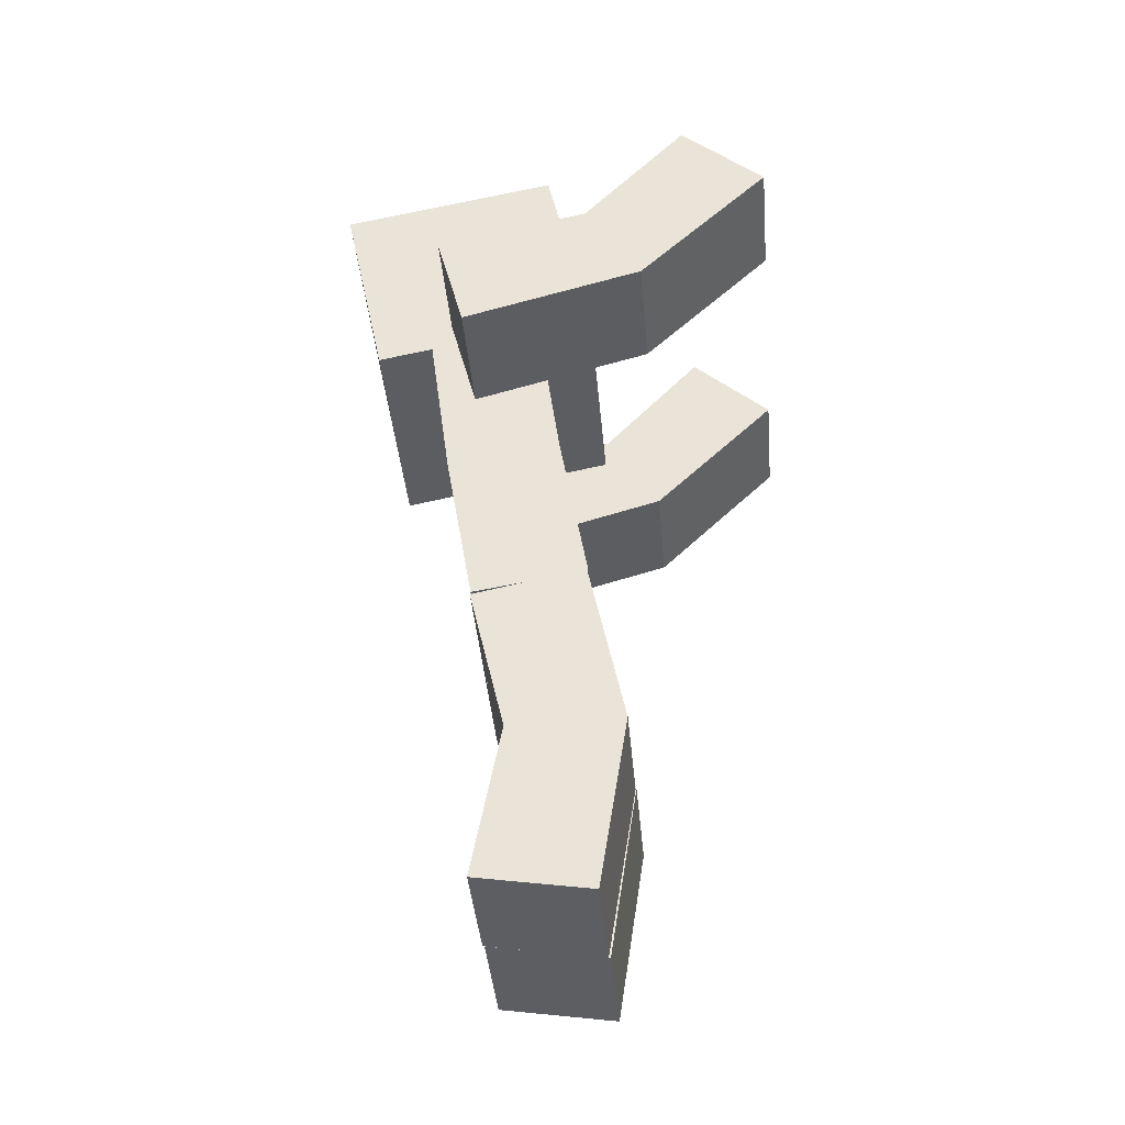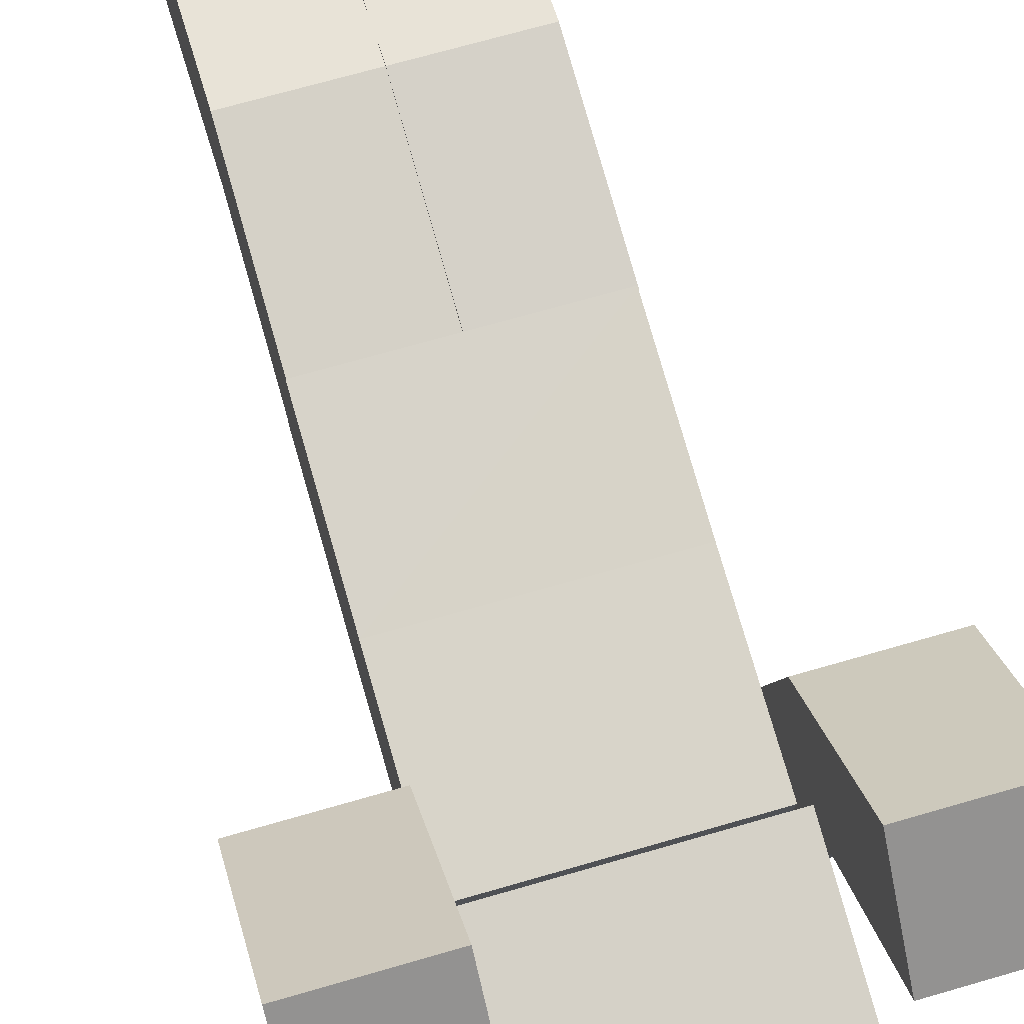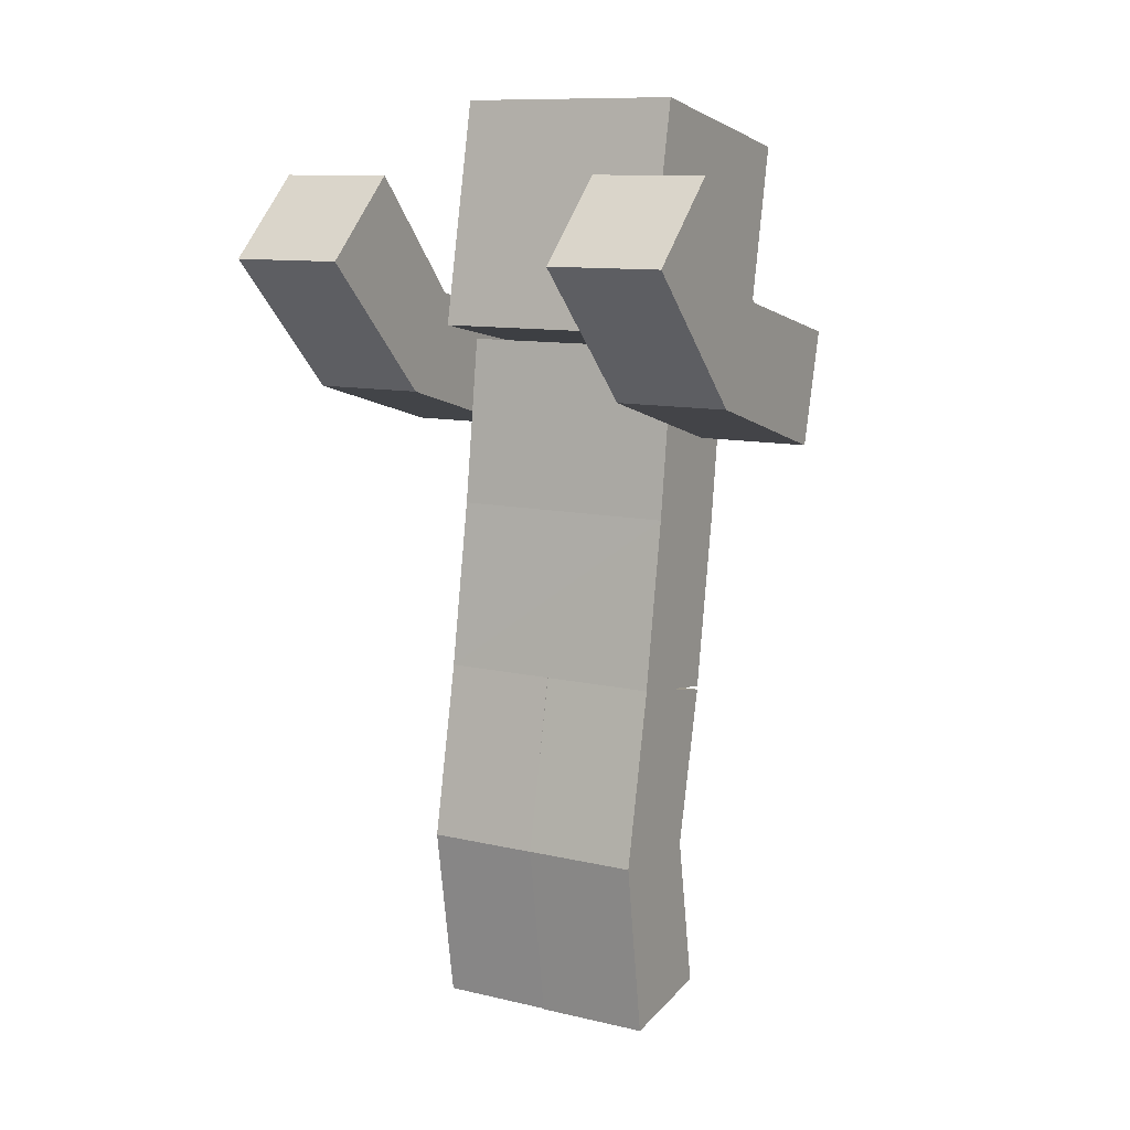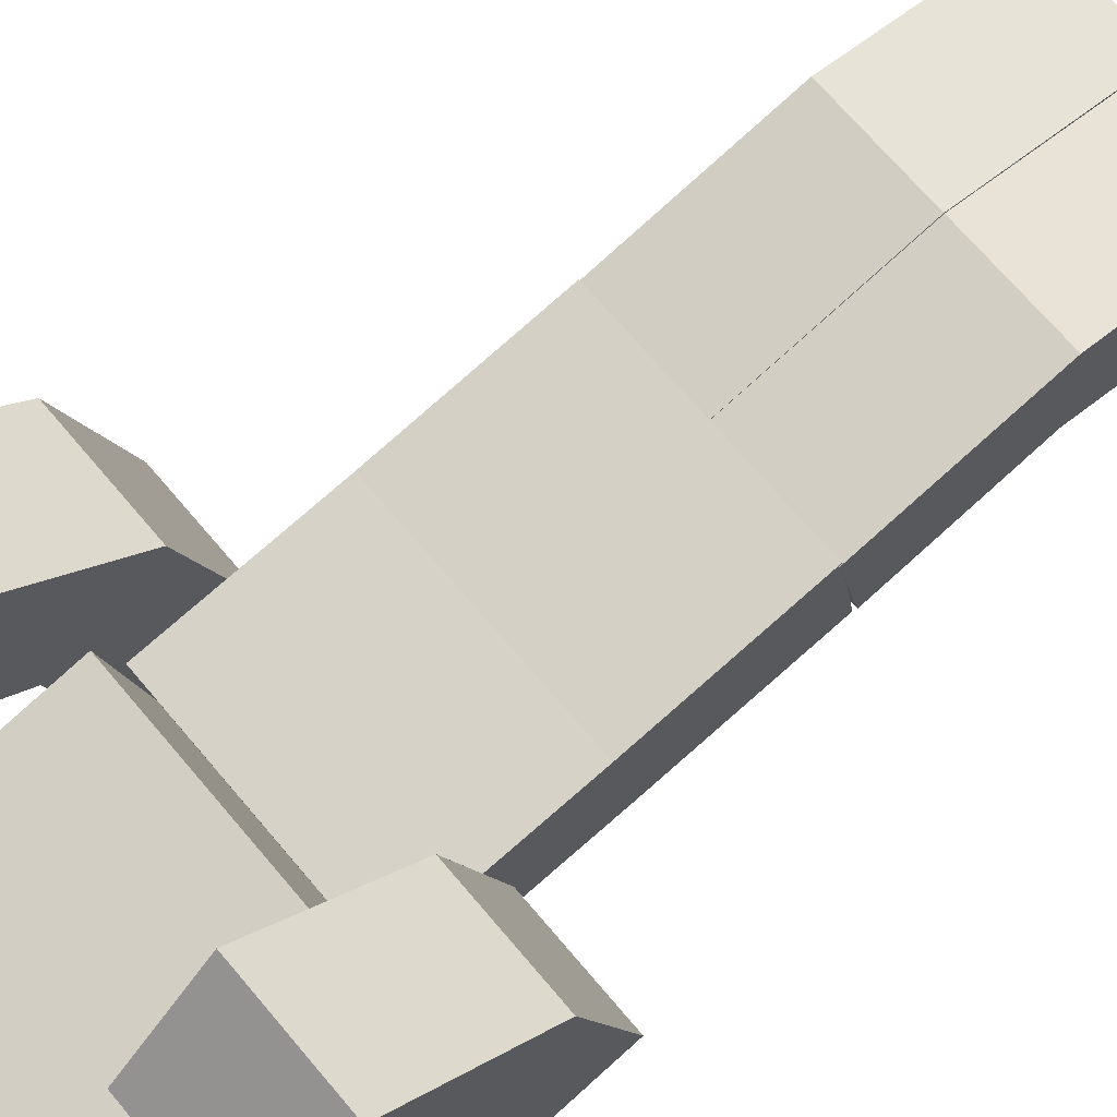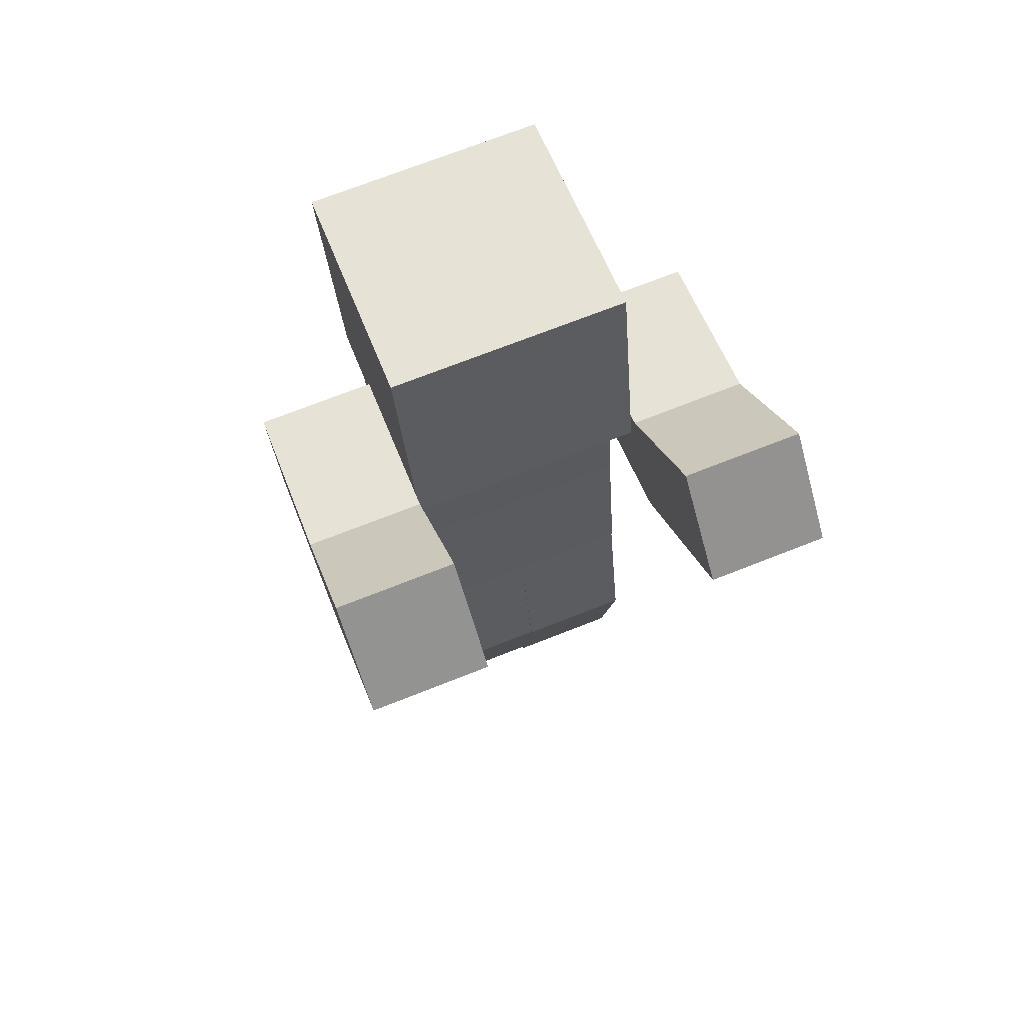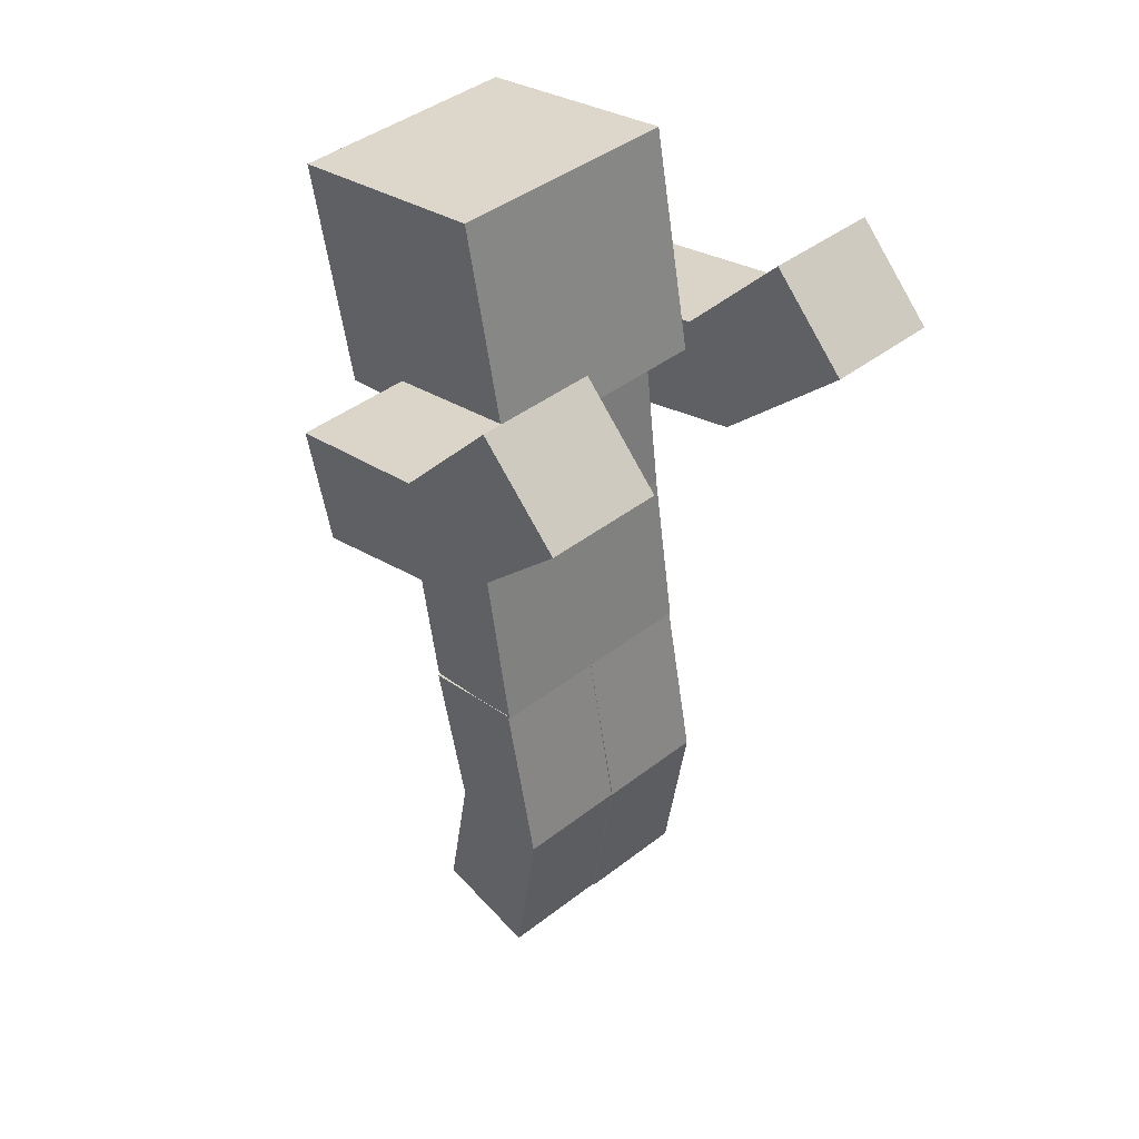
<metadata>
{"format":"obj","ext":"obj","renderer":"f3d","projection":"perspective","resolution":1024,"background":"white","views":[{"elev":-40.9,"azim":-85.0,"up":"+Y"},{"elev":68.6,"azim":163.7,"up":"+Z"},{"elev":10.7,"azim":30.2,"up":"+Y"},{"elev":69.3,"azim":-130.1,"up":"+Z"},{"elev":71.8,"azim":-21.5,"up":"+Y"},{"elev":43.0,"azim":-42.5,"up":"+Y"}]}
</metadata>
<code>
v 0.4 2.472 -0.6055
v 0.4 2.632 0.1783
v -0.4 2.632 0.1783
v -0.4 2.472 -0.6055
v 0.4 3.255 -0.7656
v 0.4 3.416 0.01821
v -0.4 3.416 0.01821
v -0.4 3.255 -0.7656
v 0.4 1.324 -0.2335
v 0.4 1.39 0.161
v -0.4 1.39 0.1613
v -0.4 1.324 -0.2333
v 0.4 2.518 -0.4103
v 0.4 2.57 -0.01372
v -0.4 2.57 -0.01372
v -0.4 2.518 -0.4103
v 0.8019 2.885 0.8433
v 0.8019 3.162 0.5542
v 0.4019 3.162 0.5542
v 0.4019 2.885 0.8433
v 0.8019 2.234 -0.2397
v 0.8019 2.621 -0.341
v 0.4019 2.621 -0.341
v 0.4019 2.234 -0.2397
v 0.3987 0.2065 -0.2055
v 0.3987 0.145 0.1897
v -0.001337 0.145 0.1897
v -0.001337 0.2065 -0.2055
v 0.3987 1.311 -0.2357
v 0.3987 1.398 0.1547
v -0.001337 1.398 0.1547
v -0.001337 1.311 -0.2357
v -0.002092 0.2079 -0.212
v -0.002092 0.1439 0.1828
v -0.4021 0.1439 0.1828
v -0.4021 0.2079 -0.212
v -0.002092 1.312 -0.2354
v -0.002092 1.397 0.1555
v -0.4021 1.397 0.1555
v -0.4021 1.312 -0.2354
v -0.4002 2.881 0.8439
v -0.4002 3.157 0.5543
v -0.8002 3.157 0.5543
v -0.8002 2.881 0.8439
v -0.4002 2.234 -0.2419
v -0.4002 2.622 -0.3392
v -0.8002 2.622 -0.3392
v -0.8002 2.234 -0.2419
v -0.001337 0.7609 -0.1088
v -0.001337 0.7752 0.2838
v 0.3987 0.7752 0.2838
v 0.3987 0.7623 -0.109
v -0.002092 0.7631 -0.1121
v -0.002092 0.7735 0.2807
v -0.4021 0.7735 0.2807
v -0.4021 0.7631 -0.1121
v -0.4002 2.414 0.3851
v -0.4002 2.746 0.1919
v -0.8002 2.746 0.1916
v -0.8002 2.414 0.3851
v 0.8019 2.419 0.385
v 0.8019 2.75 0.1882
v 0.4019 2.75 0.1892
v 0.4019 2.419 0.3855
v 0.4 1.92 -0.3316
v 0.4 1.978 0.06399
v -0.4 1.978 0.06399
v -0.4 1.92 -0.3316
f 1 3 4
f 8 6 5
f 5 2 1
f 6 3 2
f 7 4 3
f 1 8 5
f 10 12 9
f 13 15 14
f 18 20 17
f 24 22 21
f 53 34 33
f 34 55 35
f 35 56 36
f 53 40 37
f 26 28 25
f 29 31 30
f 52 30 51
f 30 50 51
f 31 49 50
f 25 49 52
f 34 36 33
f 37 39 38
f 53 38 54
f 54 39 55
f 39 56 55
f 33 56 53
f 42 44 41
f 48 46 45
f 45 58 57
f 46 59 58
f 59 48 60
f 41 60 57
f 52 32 29
f 13 66 65
f 14 67 66
f 67 16 68
f 65 12 68
f 21 62 61
f 62 23 63
f 63 24 64
f 17 64 61
f 57 48 45
f 59 44 43
f 58 43 42
f 41 58 42
f 61 24 21
f 63 20 19
f 18 63 19
f 17 62 18
f 65 16 13
f 67 12 11
f 66 11 10
f 9 66 10
f 27 49 28
f 26 50 27
f 52 26 25
f 1 2 3
f 8 7 6
f 5 6 2
f 6 7 3
f 7 8 4
f 1 4 8
f 10 11 12
f 13 16 15
f 18 19 20
f 24 23 22
f 53 54 34
f 34 54 55
f 35 55 56
f 53 56 40
f 26 27 28
f 29 32 31
f 52 29 30
f 30 31 50
f 31 32 49
f 25 28 49
f 34 35 36
f 37 40 39
f 53 37 38
f 54 38 39
f 39 40 56
f 33 36 56
f 42 43 44
f 48 47 46
f 45 46 58
f 46 47 59
f 59 47 48
f 41 44 60
f 52 49 32
f 13 14 66
f 14 15 67
f 67 15 16
f 65 9 12
f 21 22 62
f 62 22 23
f 63 23 24
f 17 20 64
f 57 60 48
f 59 60 44
f 58 59 43
f 41 57 58
f 61 64 24
f 63 64 20
f 18 62 63
f 17 61 62
f 65 68 16
f 67 68 12
f 66 67 11
f 9 65 66
f 27 50 49
f 26 51 50
f 52 51 26

</code>
